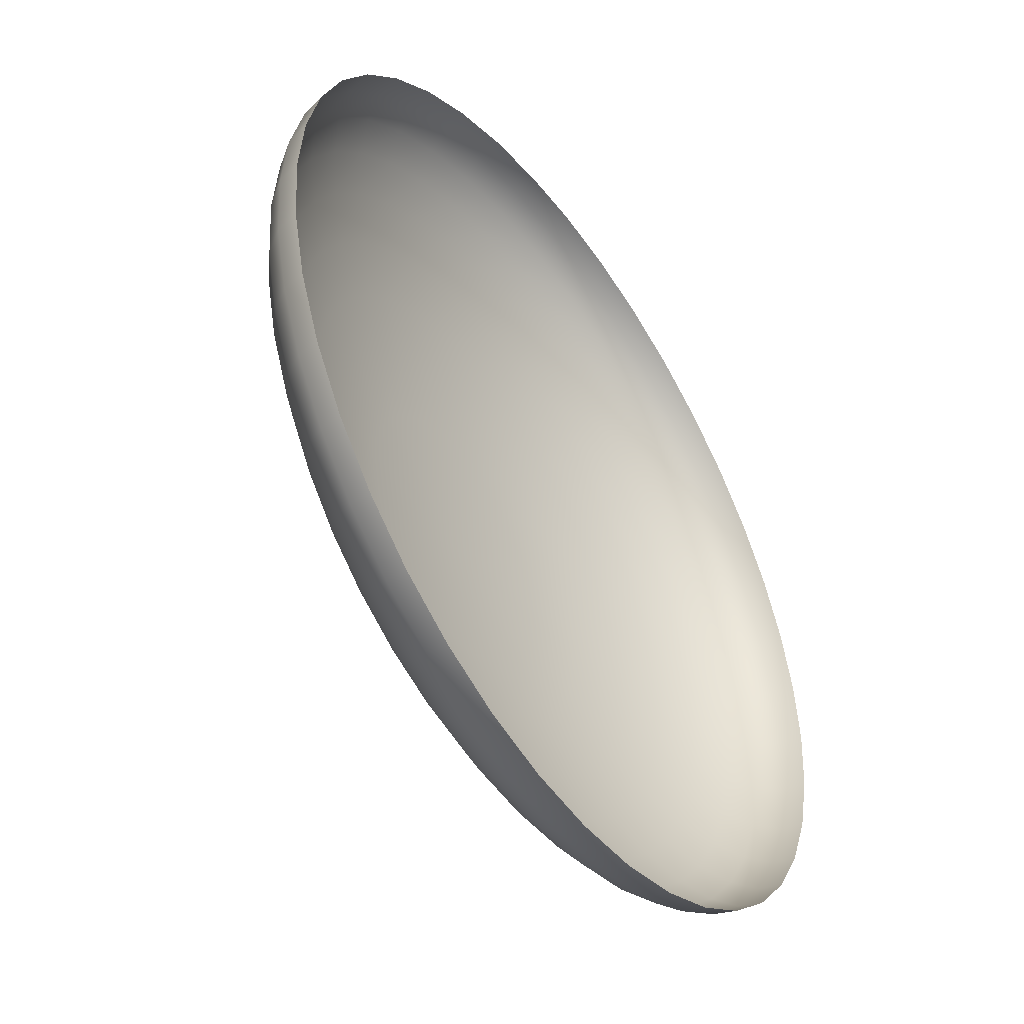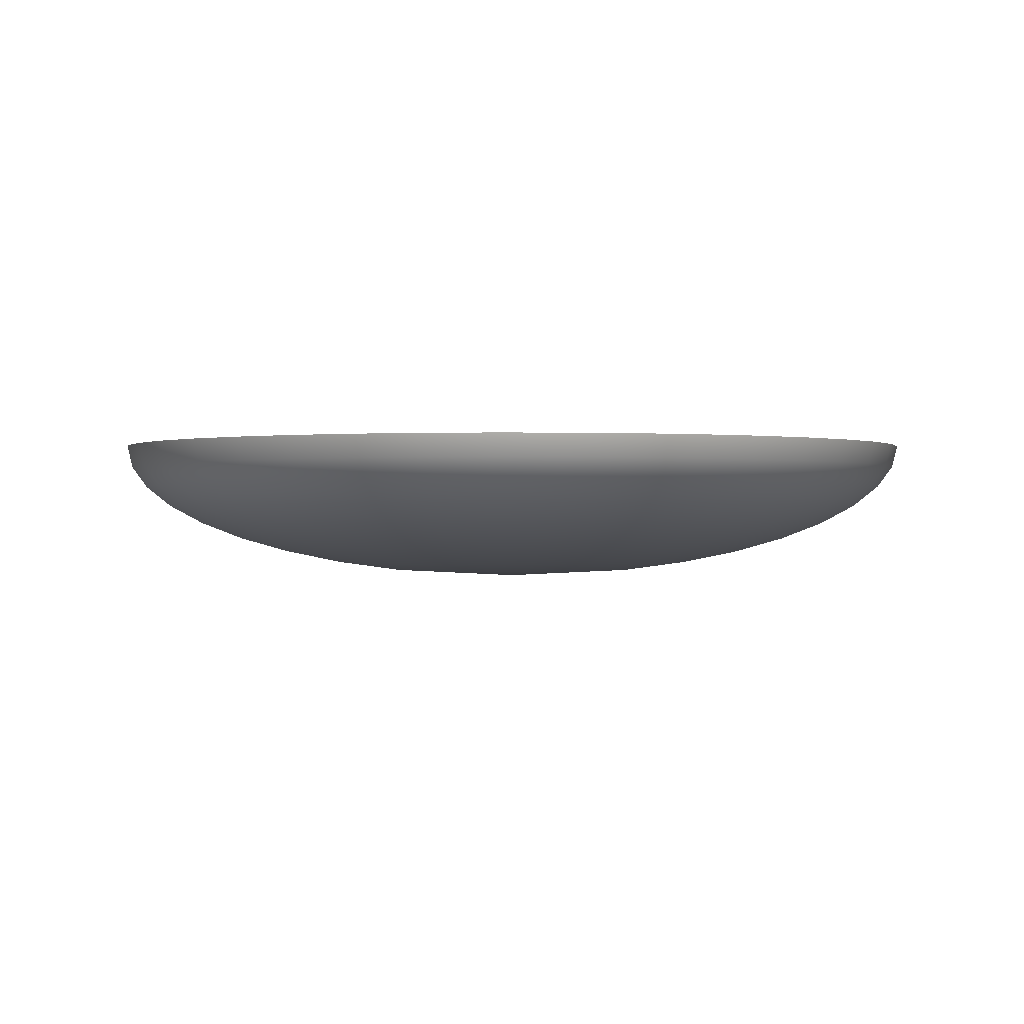
<metadata>
{"format":"obj","ext":"obj","renderer":"f3d","projection":"perspective","resolution":1024,"background":"white","views":[{"elev":-48.3,"azim":-55.8,"up":"+Y"},{"elev":-0.3,"azim":20.6,"up":"+Z"}]}
</metadata>
<code>
v  0.01 0.0015 0.0015
v  0.01 -0.0015 0.0015
v  0.01 -0.0015 -0.0015
v  0.01 0.0015 -0.0015
v  0.015 0.015 -0.015
v  0.015 -0.015 -0.015
v  0.015 0.015 0.015
v  0.015 -0.015 0.015
v  0 0 -0
o LakeWorldHomeDomeGateBubble001
g LakeWorldHomeDomeGateBubble001
f 1 2 3 4
f 5 4 3 6
f 7 1 4 5
f 2 8 6 3
f 1 7 8 2
f 9 7 5
f 9 5 6
f 9 6 8
f 9 8 7
v  281.8 -91.56 -15.64
v  285.3 -92.71 -0
v  267.3 -136.2 -0
v  292.7 -46.35 -15.64
v  296.3 -46.93 -0
v  264 -134.5 -15.64
v  242.7 -176.3 -0
v  296.3 0 -15.64
v  300 0 -0
v  239.7 -174.2 -15.64
v  212.1 -212.1 -0
v  292.7 46.35 -15.64
v  296.3 46.93 -0
v  209.5 -209.5 -15.64
v  176.3 -242.7 -0
v  281.8 91.56 -15.64
v  285.3 92.71 -0
v  174.2 -239.7 -15.64
v  136.2 -267.3 -0
v  264 134.5 -15.64
v  267.3 136.2 -0
v  134.5 -264 -15.64
v  92.71 -285.3 -0
v  239.7 174.2 -15.64
v  242.7 176.3 -0
v  91.56 -281.8 -15.64
v  46.93 -296.3 -0
v  209.5 209.5 -15.64
v  212.1 212.1 -0
v  46.35 -292.7 -15.64
v  0.0001 -300 -0
v  174.2 239.7 -15.64
v  176.3 242.7 -0
v  0.0001 -296.3 -15.64
v  -46.93 -296.3 -0
v  134.5 264 -15.64
v  136.2 267.3 -0
v  -46.35 -292.7 -15.64
v  -92.71 -285.3 -0
v  91.56 281.8 -15.64
v  92.71 285.3 -0
v  -91.56 -281.8 -15.64
v  -136.2 -267.3 -0
v  46.35 292.7 -15.64
v  46.93 296.3 -0
v  -134.5 -264 -15.64
v  -176.3 -242.7 -0
v  -0 296.3 -15.64
v  -0 300 -0
v  -174.2 -239.7 -15.64
v  -212.1 -212.1 -0
v  -46.35 292.7 -15.64
v  -46.93 296.3 -0
v  -209.5 -209.5 -15.64
v  -242.7 -176.3 -0
v  -91.56 281.8 -15.64
v  -92.71 285.3 -0
v  -239.7 -174.2 -15.64
v  -267.3 -136.2 -0
v  -134.5 264 -15.64
v  -136.2 267.3 -0
v  -264 -134.5 -15.64
v  -285.3 -92.71 -0
v  -174.2 239.7 -15.64
v  -176.3 242.7 -0
v  -281.8 -91.56 -15.64
v  -296.3 -46.93 -0
v  -209.5 209.5 -15.64
v  -212.1 212.1 -0
v  -292.7 -46.35 -15.64
v  -300 -0 -0
v  -239.7 174.2 -15.64
v  -242.7 176.3 -0
v  -296.3 -0 -15.64
v  -296.3 46.93 -0
v  -264 134.5 -15.64
v  -267.3 136.2 -0
v  -292.7 46.35 -15.64
v  -285.3 92.71 -0
v  -281.8 91.56 -15.64
v  -285.3 -0 -30.9
v  -281.8 44.63 -30.9
v  -271.4 88.17 -30.9
v  -281.8 -44.63 -30.9
v  -267.3 -0 -45.4
v  -271.4 -88.17 -30.9
v  -264 -41.82 -45.4
v  -254.2 -82.6 -45.4
v  -254.2 -129.5 -30.9
v  -238.2 -121.4 -45.4
v  -230.8 -167.7 -30.9
v  -216.3 -157.1 -45.4
v  -201.7 -201.7 -30.9
v  -189 -189 -45.4
v  -167.7 -230.8 -30.9
v  -157.1 -216.3 -45.4
v  -129.5 -254.2 -30.9
v  -121.4 -238.2 -45.4
v  -88.17 -271.4 -30.9
v  -82.6 -254.2 -45.4
v  -44.63 -281.8 -30.9
v  -41.82 -264 -45.4
v  0.0001 -285.3 -30.9
v  0.0001 -267.3 -45.4
v  44.63 -281.8 -30.9
v  41.82 -264 -45.4
v  88.17 -271.4 -30.9
v  82.6 -254.2 -45.4
v  129.5 -254.2 -30.9
v  121.4 -238.2 -45.4
v  167.7 -230.8 -30.9
v  157.1 -216.3 -45.4
v  201.7 -201.7 -30.9
v  189 -189 -45.4
v  230.8 -167.7 -30.9
v  216.3 -157.1 -45.4
v  254.2 -129.5 -30.9
v  238.2 -121.4 -45.4
v  271.4 -88.17 -30.9
v  254.2 -82.6 -45.4
v  281.8 -44.63 -30.9
v  264 -41.82 -45.4
v  285.3 0 -30.9
v  267.3 0 -45.4
v  281.8 44.63 -30.9
v  264 41.82 -45.4
v  271.4 88.17 -30.9
v  254.2 82.6 -45.4
v  254.2 129.5 -30.9
v  238.2 121.4 -45.4
v  230.8 167.7 -30.9
v  216.3 157.1 -45.4
v  201.7 201.7 -30.9
v  189 189 -45.4
v  167.7 230.8 -30.9
v  157.1 216.3 -45.4
v  129.5 254.2 -30.9
v  121.4 238.2 -45.4
v  88.17 271.4 -30.9
v  82.6 254.2 -45.4
v  44.63 281.8 -30.9
v  41.82 264 -45.4
v  -0 285.3 -30.9
v  -0 267.3 -45.4
v  -44.63 281.8 -30.9
v  -41.82 264 -45.4
v  -88.17 271.4 -30.9
v  -82.6 254.2 -45.4
v  -129.5 254.2 -30.9
v  -121.4 238.2 -45.4
v  -167.7 230.8 -30.9
v  -157.1 216.3 -45.4
v  -201.7 201.7 -30.9
v  -189 189 -45.4
v  -230.8 167.7 -30.9
v  -216.3 157.1 -45.4
v  -254.2 129.5 -30.9
v  -238.2 121.4 -45.4
v  -254.2 82.6 -45.4
v  -264 41.82 -45.4
v  -230.8 75 -58.78
v  -239.7 37.97 -58.78
v  -242.7 -0 -58.78
v  -239.7 -37.97 -58.78
v  -212.1 -0 -70.71
v  -230.8 -75 -58.78
v  -209.5 -33.18 -70.71
v  -201.7 -65.55 -70.71
v  -216.3 -110.2 -58.78
v  -189 -96.31 -70.71
v  -196.4 -142.7 -58.78
v  -171.6 -124.7 -70.71
v  -171.6 -171.6 -58.78
v  -150 -150 -70.71
v  -142.7 -196.4 -58.78
v  -124.7 -171.6 -70.71
v  -110.2 -216.3 -58.78
v  -96.31 -189 -70.71
v  -75 -230.8 -58.78
v  -65.55 -201.7 -70.71
v  -37.97 -239.7 -58.78
v  -33.18 -209.5 -70.71
v  0.0001 -242.7 -58.78
v  0 -212.1 -70.71
v  37.97 -239.7 -58.78
v  33.18 -209.5 -70.71
v  75 -230.8 -58.78
v  65.55 -201.7 -70.71
v  110.2 -216.3 -58.78
v  96.31 -189 -70.71
v  142.7 -196.4 -58.78
v  124.7 -171.6 -70.71
v  171.6 -171.6 -58.78
v  150 -150 -70.71
v  196.4 -142.7 -58.78
v  171.6 -124.7 -70.71
v  216.3 -110.2 -58.78
v  189 -96.31 -70.71
v  230.8 -75 -58.78
v  201.7 -65.55 -70.71
v  239.7 -37.97 -58.78
v  209.5 -33.18 -70.71
v  242.7 0 -58.78
v  212.1 0 -70.71
v  239.7 37.97 -58.78
v  209.5 33.18 -70.71
v  230.8 75 -58.78
v  201.7 65.55 -70.71
v  216.3 110.2 -58.78
v  189 96.31 -70.71
v  196.4 142.7 -58.78
v  171.6 124.7 -70.71
v  171.6 171.6 -58.78
v  150 150 -70.71
v  142.7 196.4 -58.78
v  124.7 171.6 -70.71
v  110.2 216.3 -58.78
v  96.31 189 -70.71
v  75 230.8 -58.78
v  65.55 201.7 -70.71
v  37.97 239.7 -58.78
v  33.18 209.5 -70.71
v  -0 242.7 -58.78
v  -0 212.1 -70.71
v  -37.97 239.7 -58.78
v  -33.18 209.5 -70.71
v  -75 230.8 -58.78
v  -65.55 201.7 -70.71
v  -110.2 216.3 -58.78
v  -96.31 189 -70.71
v  -142.7 196.4 -58.78
v  -124.7 171.6 -70.71
v  -171.6 171.6 -58.78
v  -150 150 -70.71
v  -196.4 142.7 -58.78
v  -171.6 124.7 -70.71
v  -216.3 110.2 -58.78
v  -189 96.31 -70.71
v  -201.7 65.55 -70.71
v  -209.5 33.18 -70.71
v  -167.7 54.49 -80.9
v  -174.2 27.58 -80.9
v  -176.3 -0 -80.9
v  -157.1 80.05 -80.9
v  -134.5 21.31 -89.1
v  -142.7 103.6 -80.9
v  -129.5 42.09 -89.1
v  -121.4 61.83 -89.1
v  -124.7 124.7 -80.9
v  -110.2 80.05 -89.1
v  -88.17 28.65 -95.11
v  -103.6 142.7 -80.9
v  -91.56 14.5 -95.11
v  -82.6 42.09 -95.11
v  -92.71 -0 -95.11
v  -75 54.49 -95.11
v  -136.2 -0 -89.1
v  -96.31 96.31 -89.1
v  -65.55 65.55 -95.11
v  -80.05 110.2 -89.1
v  -80.05 157.1 -80.9
v  -54.49 75 -95.11
v  -54.49 167.7 -80.9
v  -61.83 121.4 -89.1
v  -27.59 174.2 -80.9
v  -42.09 129.5 -89.1
v  -42.09 82.6 -95.11
v  -0 176.3 -80.9
v  -21.31 134.5 -89.1
v  -28.65 88.17 -95.11
v  27.59 174.2 -80.9
v  -0 136.2 -89.1
v  -14.5 91.56 -95.11
v  54.49 167.7 -80.9
v  21.31 134.5 -89.1
v  -0 92.71 -95.11
v  80.05 157.1 -80.9
v  42.09 129.5 -89.1
v  14.5 91.56 -95.11
v  103.6 142.7 -80.9
v  61.83 121.4 -89.1
v  28.65 88.17 -95.11
v  124.7 124.7 -80.9
v  80.05 110.2 -89.1
v  42.09 82.6 -95.11
v  142.7 103.6 -80.9
v  96.31 96.31 -89.1
v  54.49 75 -95.11
v  157.1 80.05 -80.9
v  110.2 80.05 -89.1
v  65.55 65.55 -95.11
v  167.7 54.49 -80.9
v  121.4 61.83 -89.1
v  75 54.49 -95.11
v  174.2 27.59 -80.9
v  129.5 42.09 -89.1
v  82.6 42.09 -95.11
v  176.3 0 -80.9
v  134.5 21.31 -89.1
v  88.17 28.65 -95.11
v  174.2 -27.58 -80.9
v  136.2 0 -89.1
v  91.56 14.5 -95.11
v  167.7 -54.49 -80.9
v  134.5 -21.31 -89.1
v  92.71 0 -95.11
v  157.1 -80.05 -80.9
v  129.5 -42.09 -89.1
v  91.56 -14.5 -95.11
v  142.7 -103.6 -80.9
v  121.4 -61.83 -89.1
v  88.17 -28.65 -95.11
v  124.7 -124.7 -80.9
v  110.2 -80.05 -89.1
v  82.6 -42.09 -95.11
v  103.6 -142.7 -80.9
v  96.31 -96.31 -89.1
v  75 -54.49 -95.11
v  80.05 -157.1 -80.9
v  80.05 -110.2 -89.1
v  65.55 -65.55 -95.11
v  54.49 -167.7 -80.9
v  61.83 -121.4 -89.1
v  54.49 -75 -95.11
v  27.59 -174.2 -80.9
v  42.09 -129.5 -89.1
v  42.09 -82.6 -95.11
v  0 -176.3 -80.9
v  21.31 -134.5 -89.1
v  28.65 -88.17 -95.11
v  -27.58 -174.2 -80.9
v  0 -136.2 -89.1
v  14.5 -91.56 -95.11
v  -54.49 -167.7 -80.9
v  -21.31 -134.5 -89.1
v  0 -92.71 -95.11
v  -80.05 -157.1 -80.9
v  -42.09 -129.5 -89.1
v  -14.5 -91.56 -95.11
v  -103.6 -142.7 -80.9
v  -61.83 -121.4 -89.1
v  -28.65 -88.17 -95.11
v  -124.7 -124.7 -80.9
v  -80.05 -110.2 -89.1
v  -42.09 -82.6 -95.11
v  -142.7 -103.6 -80.9
v  -96.31 -96.31 -89.1
v  -54.49 -75 -95.11
v  -157.1 -80.05 -80.9
v  -110.2 -80.05 -89.1
v  -65.55 -65.55 -95.11
v  -167.7 -54.49 -80.9
v  -121.4 -61.83 -89.1
v  -75 -54.49 -95.11
v  -174.2 -27.59 -80.9
v  -129.5 -42.09 -89.1
v  -134.5 -21.31 -89.1
v  -82.6 -42.09 -95.11
v  -88.17 -28.65 -95.11
v  -91.56 -14.5 -95.11
v  0 0 -100
o pSphere55__Bubble00
g pSphere55__Bubble00
f 10 11 12
f 10 13 11
f 11 13 14
f 10 12 15
f 15 12 16
f 13 17 14
f 14 17 18
f 15 16 19
f 16 20 19
f 17 21 18
f 18 21 22
f 20 23 19
f 20 24 23
f 21 25 22
f 22 25 26
f 24 27 23
f 24 28 27
f 25 29 26
f 26 29 30
f 28 31 27
f 28 32 31
f 30 29 33
f 30 33 34
f 32 35 31
f 32 36 35
f 34 33 37
f 34 37 38
f 36 39 35
f 36 40 39
f 38 37 41
f 38 41 42
f 40 43 39
f 40 44 43
f 42 41 45
f 42 45 46
f 44 47 43
f 44 48 47
f 46 45 49
f 46 49 50
f 48 51 47
f 48 52 51
f 50 49 53
f 50 53 54
f 52 55 51
f 52 56 55
f 54 53 57
f 54 57 58
f 56 59 55
f 56 60 59
f 58 57 61
f 58 61 62
f 60 63 59
f 60 64 63
f 62 61 65
f 62 65 66
f 64 67 63
f 64 68 67
f 66 65 69
f 66 69 70
f 68 71 67
f 68 72 71
f 70 69 73
f 70 73 74
f 72 75 71
f 72 76 75
f 74 73 77
f 74 77 78
f 76 79 75
f 76 80 79
f 78 77 81
f 78 81 82
f 80 83 79
f 80 84 83
f 82 81 85
f 82 85 86
f 87 83 84
f 87 84 88
f 86 89 88
f 89 87 88
f 86 85 89
f 87 90 83
f 89 91 87
f 91 90 87
f 85 92 89
f 92 91 89
f 90 93 83
f 83 93 79
f 91 94 90
f 93 95 79
f 79 95 75
f 90 96 93
f 90 94 96
f 93 97 95
f 93 96 97
f 95 98 75
f 75 98 71
f 95 97 99
f 95 99 98
f 98 100 71
f 71 100 67
f 98 99 101
f 98 101 100
f 100 102 67
f 67 102 63
f 100 101 103
f 100 103 102
f 102 104 63
f 63 104 59
f 102 103 105
f 102 105 104
f 104 106 59
f 59 106 55
f 104 105 107
f 104 107 106
f 106 108 55
f 55 108 51
f 106 107 109
f 106 109 108
f 108 110 51
f 51 110 47
f 108 109 111
f 108 111 110
f 110 112 47
f 47 112 43
f 110 111 113
f 110 113 112
f 112 114 43
f 43 114 39
f 112 113 115
f 112 115 114
f 114 116 39
f 39 116 35
f 114 115 117
f 114 117 116
f 116 118 35
f 35 118 31
f 116 117 119
f 116 119 118
f 118 120 31
f 31 120 27
f 118 119 121
f 118 121 120
f 120 122 27
f 27 122 23
f 120 121 123
f 120 123 122
f 124 23 122
f 19 23 124
f 125 122 123
f 124 122 125
f 126 19 124
f 126 15 19
f 127 124 125
f 127 126 124
f 128 15 126
f 128 10 15
f 129 126 127
f 129 128 126
f 130 10 128
f 130 13 10
f 131 128 129
f 131 130 128
f 132 13 130
f 132 17 13
f 133 130 131
f 133 132 130
f 132 134 17
f 17 134 21
f 135 132 133
f 135 134 132
f 21 134 136
f 21 136 25
f 135 137 134
f 134 137 136
f 25 136 138
f 25 138 29
f 136 137 139
f 136 139 138
f 138 140 29
f 29 140 33
f 138 139 141
f 138 141 140
f 140 142 33
f 33 142 37
f 141 143 140
f 140 143 142
f 37 142 144
f 37 144 41
f 143 145 142
f 142 145 144
f 41 144 146
f 41 146 45
f 145 147 144
f 144 147 146
f 45 146 148
f 45 148 49
f 146 147 149
f 146 149 148
f 49 148 150
f 49 150 53
f 148 149 151
f 148 151 150
f 53 150 152
f 53 152 57
f 151 153 150
f 150 153 152
f 57 152 154
f 57 154 61
f 153 155 152
f 152 155 154
f 61 154 156
f 61 156 65
f 155 157 154
f 156 154 157
f 156 158 65
f 65 158 69
f 156 157 159
f 156 159 158
f 158 160 69
f 69 160 73
f 158 159 161
f 158 161 160
f 160 162 73
f 73 162 77
f 160 161 163
f 160 163 162
f 162 164 77
f 77 164 81
f 162 163 165
f 162 165 164
f 164 166 81
f 81 166 85
f 166 92 85
f 164 167 166
f 164 165 167
f 166 168 92
f 166 167 168
f 92 168 169
f 92 169 91
f 91 169 94
f 167 170 168
f 168 171 169
f 168 170 171
f 169 172 94
f 169 171 172
f 94 172 173
f 94 173 96
f 171 174 172
f 96 173 175
f 96 175 97
f 172 176 173
f 172 174 176
f 173 177 175
f 173 176 177
f 97 175 178
f 97 178 99
f 175 177 179
f 175 179 178
f 99 178 180
f 99 180 101
f 178 179 181
f 178 181 180
f 101 180 182
f 101 182 103
f 180 181 183
f 180 183 182
f 103 182 184
f 103 184 105
f 182 183 185
f 182 185 184
f 105 184 186
f 105 186 107
f 184 185 187
f 184 187 186
f 107 186 188
f 107 188 109
f 186 187 189
f 186 189 188
f 109 188 190
f 109 190 111
f 188 189 191
f 188 191 190
f 111 190 192
f 111 192 113
f 190 191 193
f 190 193 192
f 113 192 194
f 113 194 115
f 192 193 195
f 192 195 194
f 115 194 196
f 115 196 117
f 194 195 197
f 194 197 196
f 117 196 198
f 117 198 119
f 196 197 199
f 196 199 198
f 119 198 200
f 119 200 121
f 198 199 201
f 198 201 200
f 121 200 202
f 121 202 123
f 200 201 203
f 200 203 202
f 204 123 202
f 204 125 123
f 205 202 203
f 205 204 202
f 206 125 204
f 127 125 206
f 207 204 205
f 206 204 207
f 208 127 206
f 208 129 127
f 209 206 207
f 209 208 206
f 210 129 208
f 210 131 129
f 211 208 209
f 211 210 208
f 212 131 210
f 212 133 131
f 213 210 211
f 213 212 210
f 214 133 212
f 214 135 133
f 215 212 213
f 215 214 212
f 216 135 214
f 216 137 135
f 217 214 215
f 217 216 214
f 216 218 137
f 137 218 139
f 219 216 217
f 219 218 216
f 139 218 220
f 139 220 141
f 221 218 219
f 221 220 218
f 220 222 141
f 222 143 141
f 221 223 220
f 220 223 222
f 222 224 143
f 143 224 145
f 223 225 222
f 225 224 222
f 224 226 145
f 145 226 147
f 225 227 224
f 224 227 226
f 226 228 147
f 147 228 149
f 227 229 226
f 226 229 228
f 149 228 230
f 149 230 151
f 229 231 228
f 228 231 230
f 151 230 232
f 151 232 153
f 230 231 233
f 230 233 232
f 153 232 234
f 153 234 155
f 232 233 235
f 232 235 234
f 155 234 236
f 155 236 157
f 234 235 237
f 234 237 236
f 157 236 238
f 159 157 238
f 237 239 236
f 236 239 238
f 159 238 240
f 159 240 161
f 239 241 238
f 240 238 241
f 161 240 242
f 161 242 163
f 240 241 243
f 240 243 242
f 163 242 244
f 163 244 165
f 242 243 245
f 242 245 244
f 165 244 246
f 165 246 167
f 167 246 170
f 244 247 246
f 244 245 247
f 246 248 170
f 246 247 248
f 170 248 249
f 170 249 171
f 171 249 174
f 247 250 248
f 248 251 249
f 250 251 248
f 249 252 174
f 251 252 249
f 253 250 247
f 245 253 247
f 254 251 250
f 255 253 245
f 243 255 245
f 256 250 253
f 254 250 256
f 257 253 255
f 256 253 257
f 258 255 243
f 258 243 241
f 257 255 259
f 259 255 258
f 260 256 257
f 261 258 241
f 261 241 239
f 262 256 260
f 262 254 256
f 260 257 263
f 263 257 259
f 264 254 262
f 263 259 265
f 264 266 254
f 266 251 254
f 266 252 251
f 259 258 267
f 265 259 267
f 267 258 261
f 265 267 268
f 267 261 269
f 268 267 269
f 269 261 270
f 270 261 239
f 270 239 237
f 268 269 271
f 272 270 237
f 272 237 235
f 269 270 273
f 273 270 272
f 271 269 273
f 274 272 235
f 233 274 235
f 273 272 275
f 275 272 274
f 271 273 276
f 276 273 275
f 277 274 233
f 277 233 231
f 278 275 274
f 278 274 277
f 279 276 275
f 279 275 278
f 280 277 231
f 229 280 231
f 281 278 277
f 281 277 280
f 282 279 278
f 282 278 281
f 283 280 229
f 227 283 229
f 284 281 280
f 283 284 280
f 285 282 281
f 285 281 284
f 286 283 227
f 286 227 225
f 287 284 283
f 287 283 286
f 288 285 284
f 287 288 284
f 289 286 225
f 223 289 225
f 290 287 286
f 289 290 286
f 291 288 287
f 291 287 290
f 292 289 223
f 292 223 221
f 293 290 289
f 293 289 292
f 291 290 294
f 294 290 293
f 292 221 295
f 295 221 219
f 293 292 296
f 296 292 295
f 294 293 297
f 297 293 296
f 295 219 298
f 298 219 217
f 296 295 299
f 299 295 298
f 297 296 300
f 300 296 299
f 298 217 301
f 301 217 215
f 299 298 302
f 302 298 301
f 300 299 303
f 303 299 302
f 301 215 304
f 304 215 213
f 302 301 305
f 305 301 304
f 303 302 306
f 306 302 305
f 304 213 307
f 307 213 211
f 305 304 308
f 308 304 307
f 306 305 309
f 309 305 308
f 307 211 310
f 310 211 209
f 308 307 311
f 311 307 310
f 309 308 312
f 312 308 311
f 310 209 313
f 209 207 313
f 311 310 314
f 314 310 313
f 312 311 315
f 315 311 314
f 313 207 316
f 207 205 316
f 314 313 317
f 313 316 317
f 315 314 318
f 318 314 317
f 316 205 319
f 319 205 203
f 317 316 320
f 320 316 319
f 318 317 321
f 321 317 320
f 319 203 322
f 322 203 201
f 320 319 323
f 319 322 323
f 321 320 324
f 324 320 323
f 322 201 325
f 199 325 201
f 323 322 326
f 322 325 326
f 324 323 327
f 327 323 326
f 328 325 199
f 197 328 199
f 326 325 329
f 329 325 328
f 327 326 330
f 330 326 329
f 331 328 197
f 195 331 197
f 329 328 332
f 332 328 331
f 330 329 333
f 333 329 332
f 334 331 195
f 193 334 195
f 332 331 335
f 335 331 334
f 333 332 336
f 336 332 335
f 337 334 193
f 191 337 193
f 335 334 338
f 338 334 337
f 336 335 339
f 339 335 338
f 340 337 191
f 189 340 191
f 338 337 341
f 341 337 340
f 339 338 342
f 342 338 341
f 343 340 189
f 187 343 189
f 341 340 344
f 344 340 343
f 342 341 345
f 345 341 344
f 346 343 187
f 185 346 187
f 344 343 347
f 347 343 346
f 345 344 348
f 348 344 347
f 349 346 185
f 183 349 185
f 347 346 350
f 350 346 349
f 348 347 351
f 351 347 350
f 352 349 183
f 181 352 183
f 350 349 353
f 353 349 352
f 351 350 354
f 354 350 353
f 355 352 181
f 179 355 181
f 353 352 356
f 356 352 355
f 354 353 357
f 357 353 356
f 358 355 179
f 177 358 179
f 356 355 359
f 359 355 358
f 357 356 360
f 360 356 359
f 361 358 177
f 176 361 177
f 359 358 362
f 362 358 361
f 360 359 363
f 363 359 362
f 364 361 176
f 174 364 176
f 252 364 174
f 362 361 365
f 365 361 364
f 366 364 252
f 365 364 366
f 366 252 266
f 367 362 365
f 363 362 367
f 368 365 366
f 367 365 368
f 369 366 266
f 368 366 369
f 369 266 264
f 370 367 368
f 370 368 369
f 370 363 367
f 370 369 264
f 370 360 363
f 370 357 360
f 370 264 262
f 370 354 357
f 370 262 260
f 370 351 354
f 370 260 263
f 370 348 351
f 370 263 265
f 370 345 348
f 370 265 268
f 370 342 345
f 370 268 271
f 370 339 342
f 370 271 276
f 370 336 339
f 370 276 279
f 370 333 336
f 370 279 282
f 370 330 333
f 370 282 285
f 370 327 330
f 370 285 288
f 370 324 327
f 370 288 291
f 370 321 324
f 370 291 294
f 370 318 321
f 370 294 297
f 370 315 318
f 370 297 300
f 370 312 315
f 370 300 303
f 370 309 312
f 370 303 306
f 370 306 309

</code>
